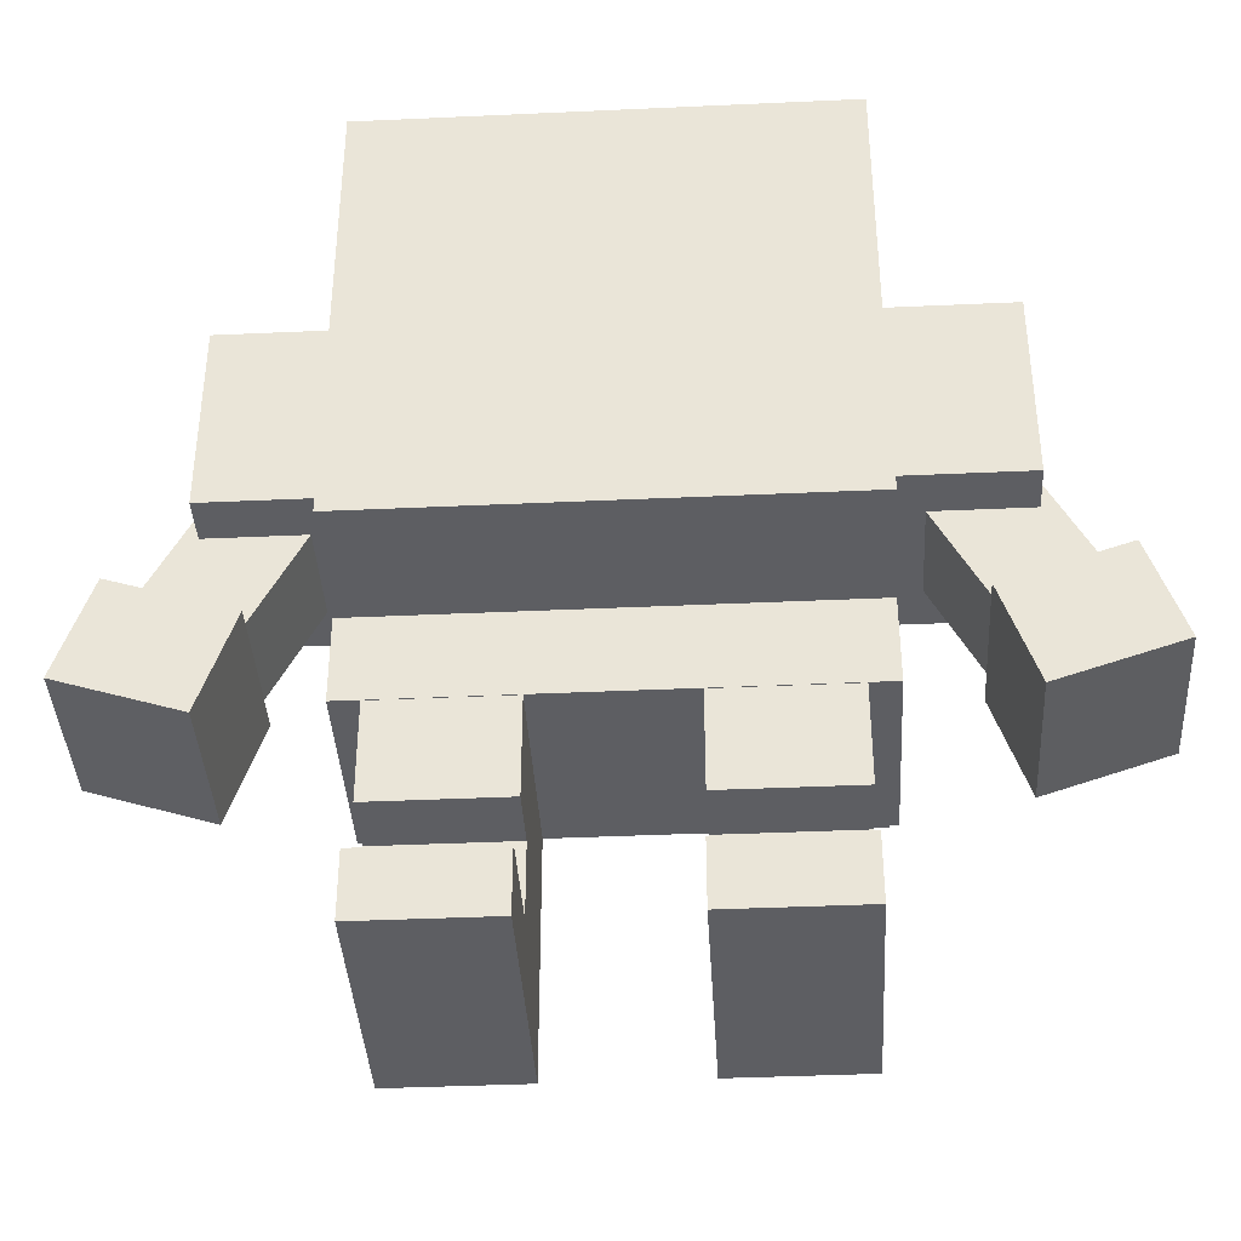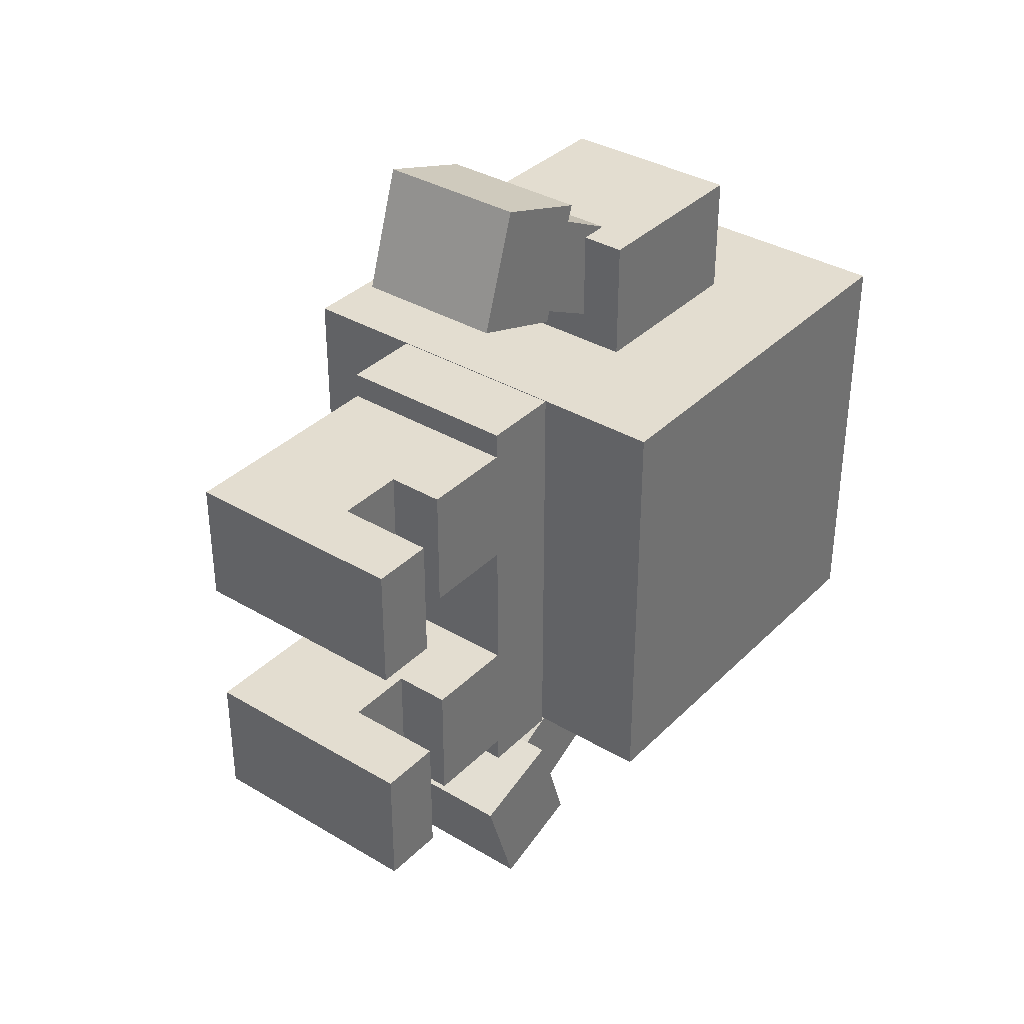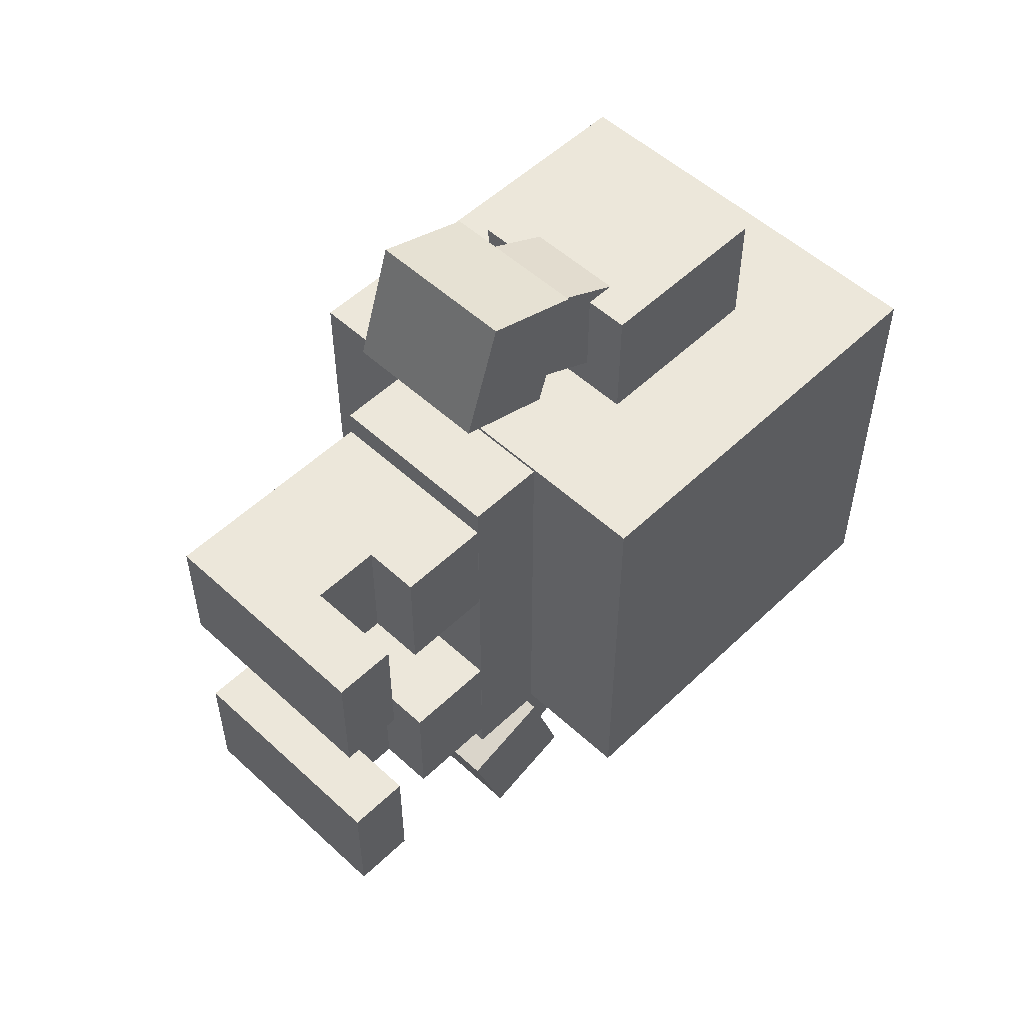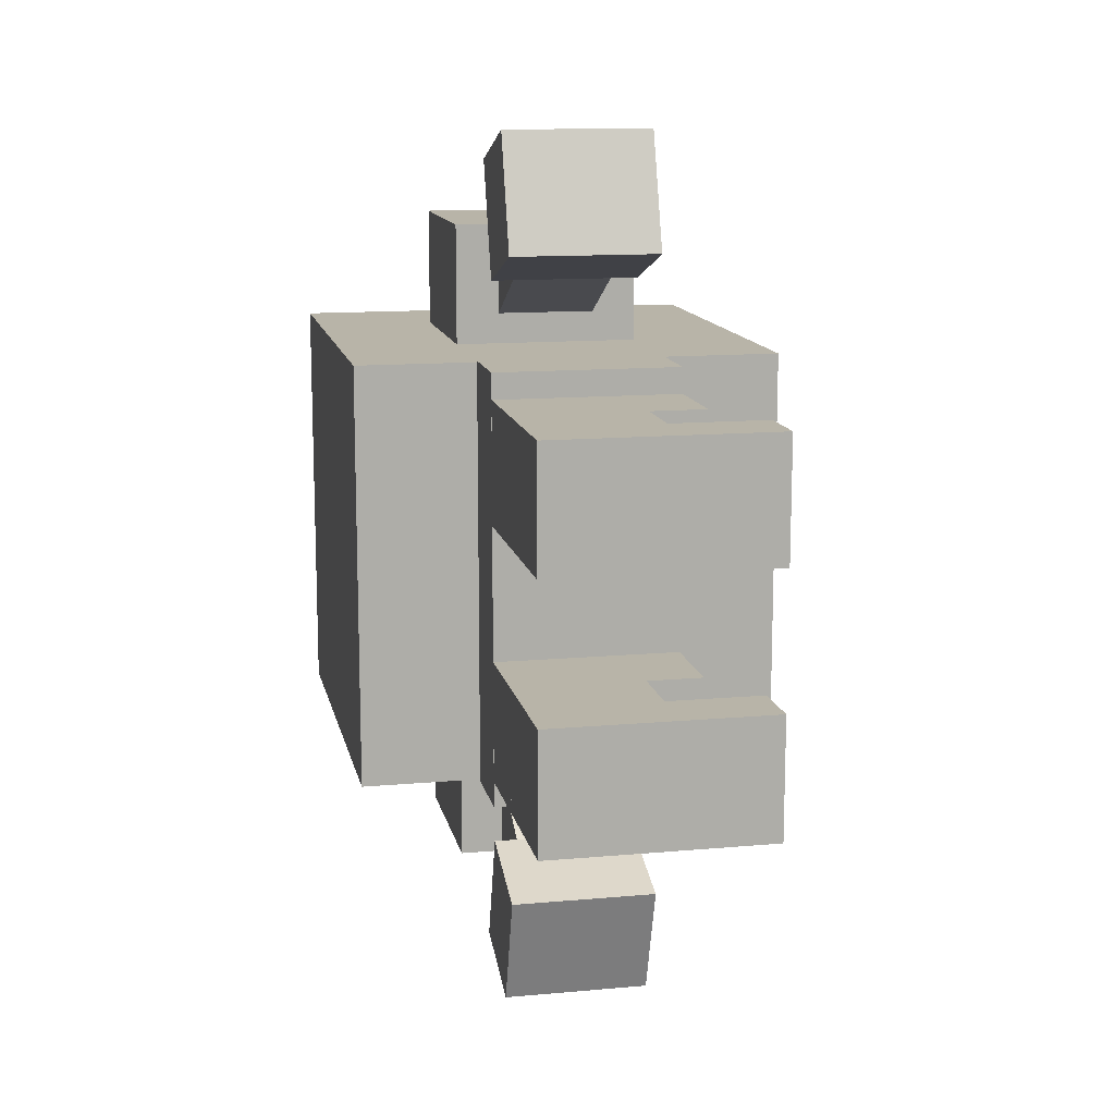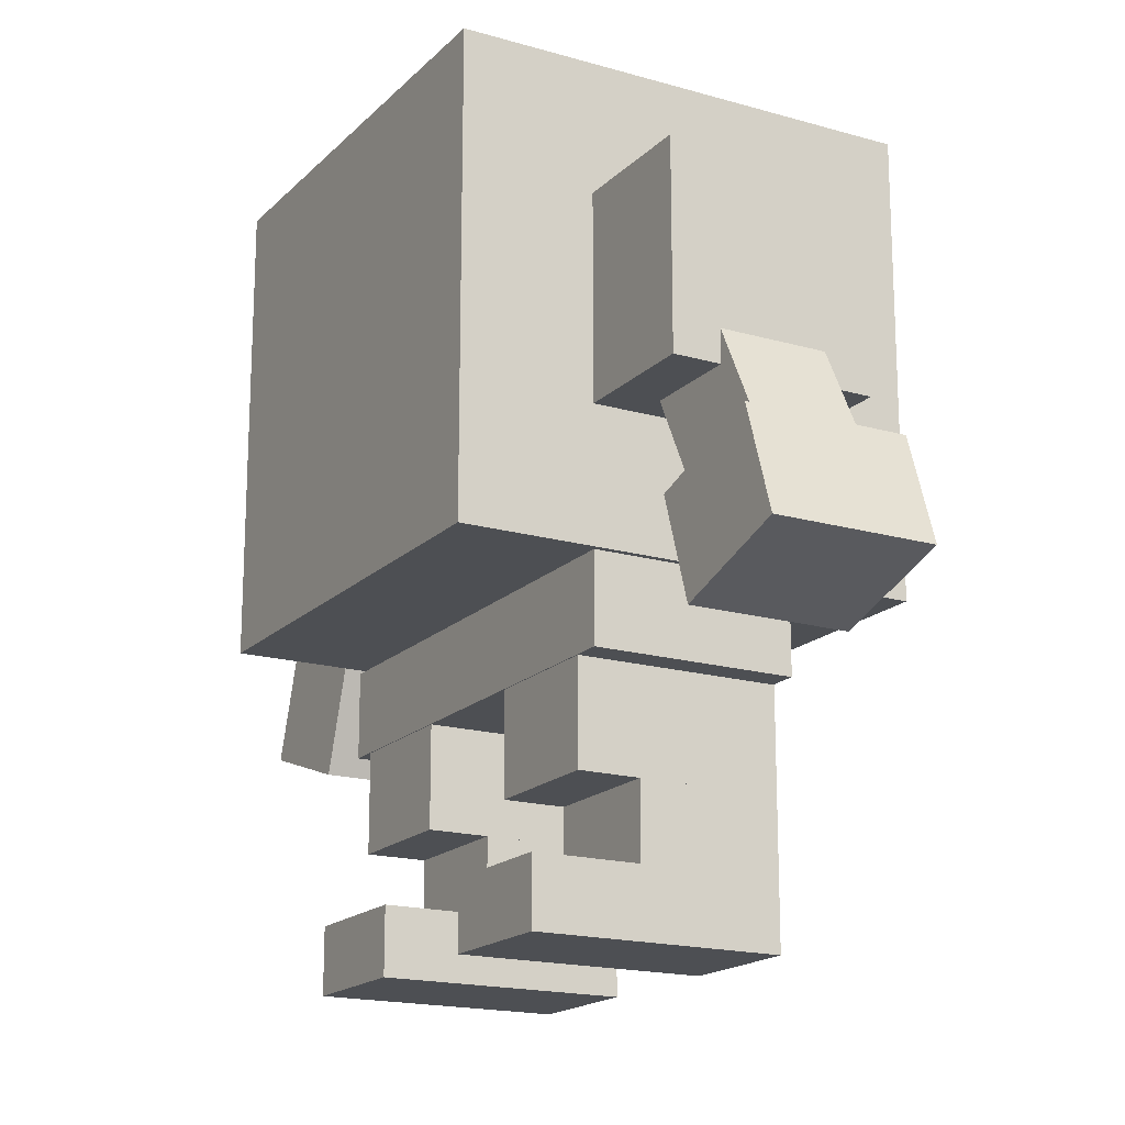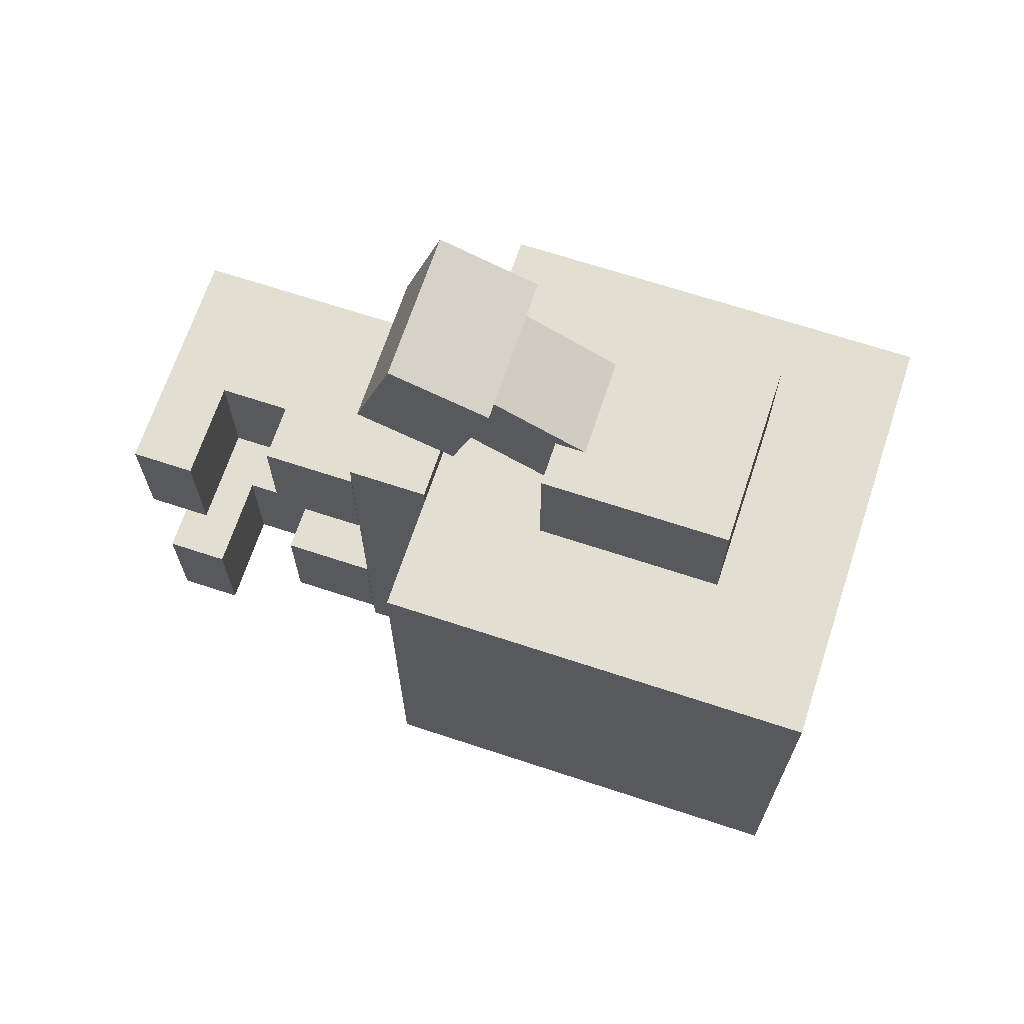
<metadata>
{"format":"obj","ext":"obj","renderer":"f3d","projection":"perspective","resolution":1024,"background":"white","views":[{"elev":-39.1,"azim":93.3,"up":"+Y"},{"elev":35.6,"azim":38.1,"up":"+Z"},{"elev":53.2,"azim":44.5,"up":"+Z"},{"elev":13.0,"azim":-11.6,"up":"+Z"},{"elev":-17.7,"azim":150.5,"up":"+Y"},{"elev":67.9,"azim":108.3,"up":"+Z"}]}
</metadata>
<code>
o Cube
v 1 1 -1
v 1 -1 -1
v 1 1 1
v 1 -1 1
v -1 1 -1
v -1 -1 -1
v -1 1 1
v -1 -1 1
f 1 5 7 3
f 4 3 7 8
f 8 7 5 6
f 6 2 4 8
f 2 1 3 4
f 6 5 1 2
o Cube.001
v -0.4357 -0.4357 -1.578
v -0.4357 0.4357 -1.578
v 0.4357 -0.4357 -1.578
v 0.4357 0.4357 -1.578
v -0.4357 -0.4357 -1.007
v -0.4357 0.4357 -1.007
v 0.4357 -0.4357 -1.007
v 0.4357 0.4357 -1.007
v -0.4357 -1.827 -0.8864
v -0.4357 -1.391 -0.8864
v 0.4357 -1.827 -0.8864
v 0.4357 -1.391 -0.8864
v -0.4357 -1.827 -0.3154
v -0.4357 -1.391 -0.3154
v 0.4357 -1.827 -0.3154
v 0.4357 -1.391 -0.3154
v -0.2311 -0.7974 -1.835
v -0.2311 -0.1949 -1.527
v 0.2311 -0.7974 -1.835
v 0.2311 -0.1949 -1.527
v -0.2311 -0.9993 -1.44
v -0.2311 -0.3968 -1.132
v 0.2311 -0.9993 -1.44
v 0.2311 -0.3968 -1.132
v -0.3458 -1.168 -2.052
v -0.3458 -0.7098 -1.9
v 0.3458 -1.168 -2.052
v 0.3458 -0.7098 -1.9
v -0.3458 -1.347 -1.51
v -0.3458 -0.8892 -1.358
v 0.3458 -1.347 -1.51
v 0.3458 -0.8892 -1.358
v -0.4357 -1.827 -0.8864
v -0.4357 -1.827 -0.3154
v 0.1724 -1.827 -0.8864
v 0.1724 -1.827 -0.3154
v -0.4357 -2.148 -0.8864
v -0.4357 -2.148 -0.3154
v 0.1724 -2.148 -0.8864
v 0.1724 -2.148 -0.3154
v -0.4357 -2.436 -0.8864
v -0.4357 -2.436 -0.3154
v 0.1724 -2.436 -0.8864
v 0.1724 -2.436 -0.3154
v 0.6267 -2.148 -0.8864
v 0.6267 -2.148 -0.3154
v 0.6267 -2.436 -0.8864
v 0.6267 -2.436 -0.3154
v -0.4357 -1.388 -1.008
v -0.4357 -1.013 -1.008
v 0.4357 -1.388 -1.008
v 0.4357 -1.013 -1.008
v -0.4357 -1.388 0
v -0.4357 -1.013 0
v 0.4357 -1.388 0
v 0.4357 -1.013 0
v -0.4357 -0.4357 1.578
v -0.4357 0.4357 1.578
v 0.4357 -0.4357 1.578
v 0.4357 0.4357 1.578
v -0.4357 -0.4357 1.007
v -0.4357 0.4357 1.007
v 0.4357 -0.4357 1.007
v 0.4357 0.4357 1.007
v -0.4357 -1.827 0.8864
v -0.4357 -1.391 0.8864
v 0.4357 -1.827 0.8864
v 0.4357 -1.391 0.8864
v -0.4357 -1.827 0.3154
v -0.4357 -1.391 0.3154
v 0.4357 -1.827 0.3154
v 0.4357 -1.391 0.3154
v -0.2311 -0.7974 1.835
v -0.2311 -0.1949 1.527
v 0.2311 -0.7974 1.835
v 0.2311 -0.1949 1.527
v -0.2311 -0.9993 1.44
v -0.2311 -0.3968 1.132
v 0.2311 -0.9993 1.44
v 0.2311 -0.3968 1.132
v -0.3458 -1.168 2.052
v -0.3458 -0.7098 1.9
v 0.3458 -1.168 2.052
v 0.3458 -0.7098 1.9
v -0.3458 -1.347 1.51
v -0.3458 -0.8892 1.358
v 0.3458 -1.347 1.51
v 0.3458 -0.8892 1.358
v -0.4357 -1.827 0.8864
v -0.4357 -1.827 0.3154
v 0.1724 -1.827 0.8864
v 0.1724 -1.827 0.3154
v -0.4357 -2.148 0.8864
v -0.4357 -2.148 0.3154
v 0.1724 -2.148 0.8864
v 0.1724 -2.148 0.3154
v -0.4357 -2.436 0.8864
v -0.4357 -2.436 0.3154
v 0.1724 -2.436 0.8864
v 0.1724 -2.436 0.3154
v 0.6267 -2.148 0.8864
v 0.6267 -2.148 0.3154
v 0.6267 -2.436 0.8864
v 0.6267 -2.436 0.3154
v -0.4357 -1.388 1.008
v -0.4357 -1.013 1.008
v 0.4357 -1.388 1.008
v 0.4357 -1.013 1.008
f 13 14 10 9
f 9 10 12 11
f 12 10 14 16
f 9 11 15 13
f 11 12 16 15
f 14 13 15 16
f 21 22 18 17
f 20 18 22 24
f 19 20 24 23
f 22 21 23 24
f 17 18 20 19
f 29 30 26 25
f 25 26 28 27
f 28 26 30 32
f 25 27 31 29
f 27 28 32 31
f 30 29 31 32
f 37 38 34 33
f 33 34 36 35
f 36 34 38 40
f 33 35 39 37
f 35 36 40 39
f 38 37 39 40
f 42 41 45 46
f 48 46 50 52
f 43 44 48 47
f 41 43 47 45
f 44 42 46 48
f 49 51 52 50
f 45 47 51 49
f 47 48 54 53
f 46 45 49 50
f 53 54 56 55
f 51 47 53 55
f 48 52 56 54
f 52 51 55 56
f 17 19 23 21
f 41 42 44 43
f 61 62 58 57
f 57 58 60 59
f 60 58 62 64
f 57 59 63 61
f 59 60 64 63
f 69 65 66 70
f 65 67 68 66
f 68 72 70 66
f 65 69 71 67
f 67 71 72 68
f 70 72 71 69
f 77 73 74 78
f 76 80 78 74
f 75 79 80 76
f 78 80 79 77
f 73 75 76 74
f 85 81 82 86
f 81 83 84 82
f 84 88 86 82
f 81 85 87 83
f 83 87 88 84
f 86 88 87 85
f 93 89 90 94
f 89 91 92 90
f 92 96 94 90
f 89 93 95 91
f 91 95 96 92
f 94 96 95 93
f 98 102 101 97
f 104 108 106 102
f 99 103 104 100
f 97 101 103 99
f 100 104 102 98
f 105 106 108 107
f 101 105 107 103
f 103 109 110 104
f 102 106 105 101
f 109 111 112 110
f 107 111 109 103
f 104 110 112 108
f 108 112 111 107
f 73 77 79 75
f 97 99 100 98
f 61 113 114 62
f 113 115 116 114
f 116 64 62 114
f 113 61 63 115
f 115 63 64 116

</code>
